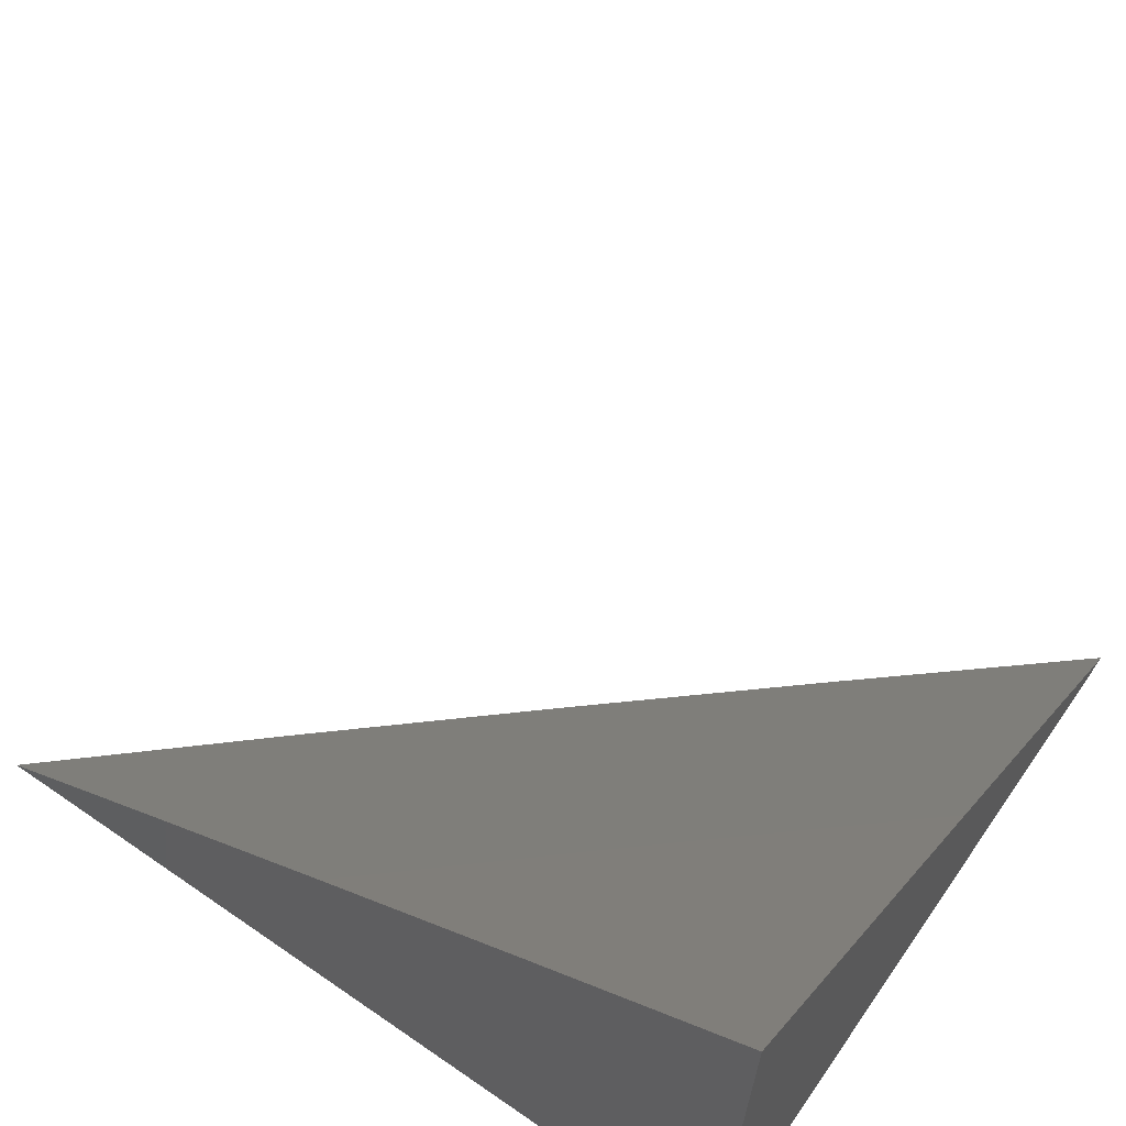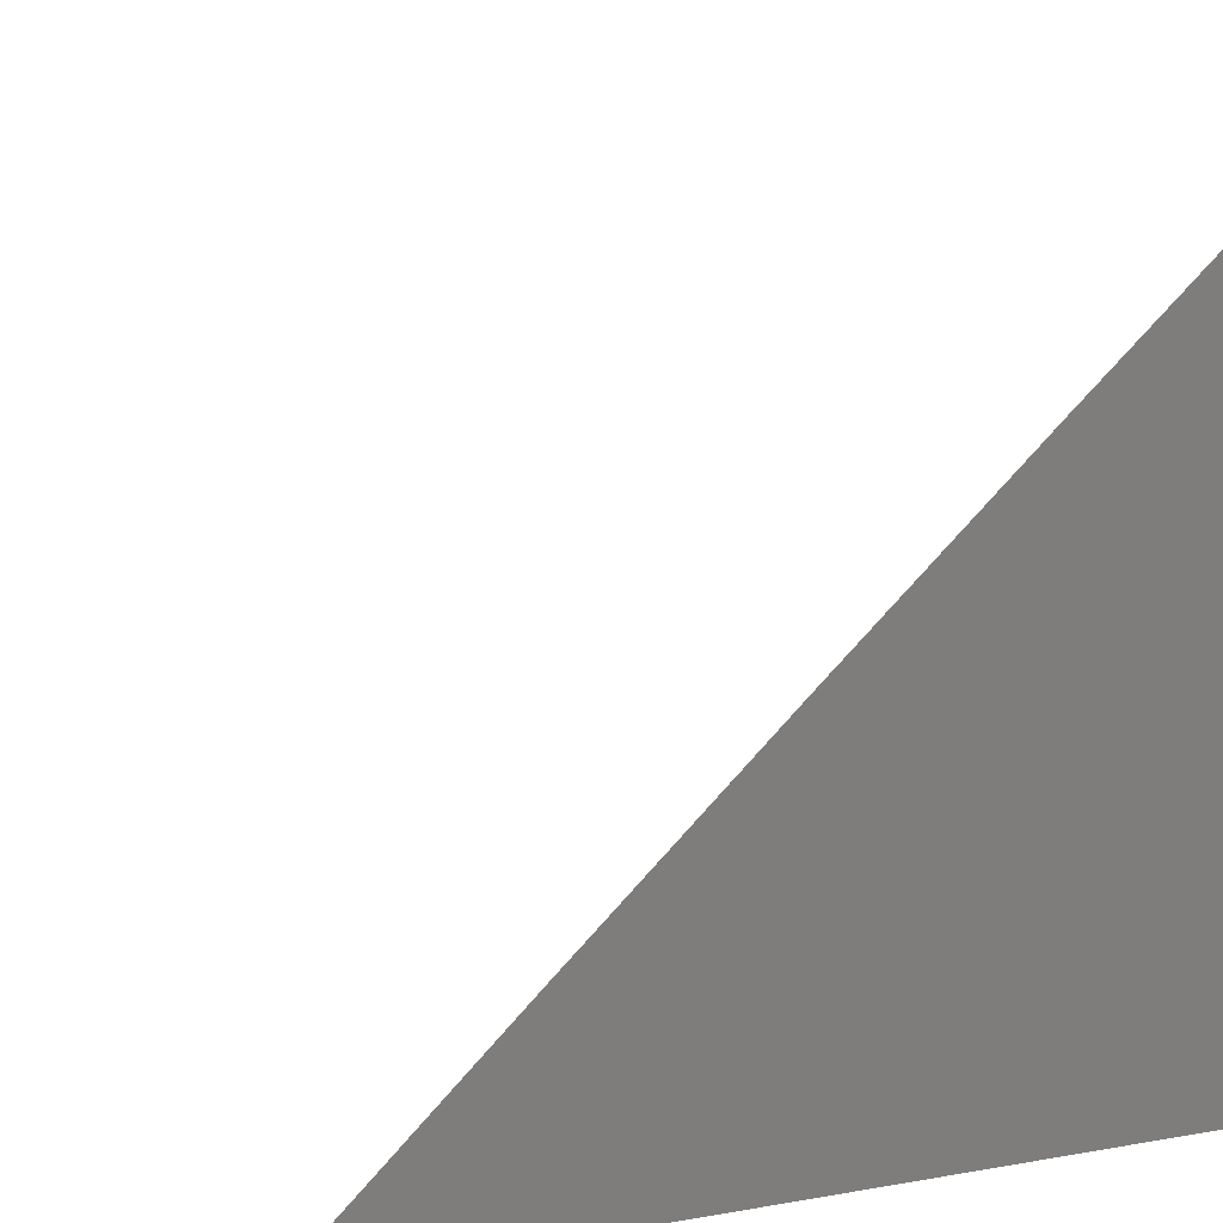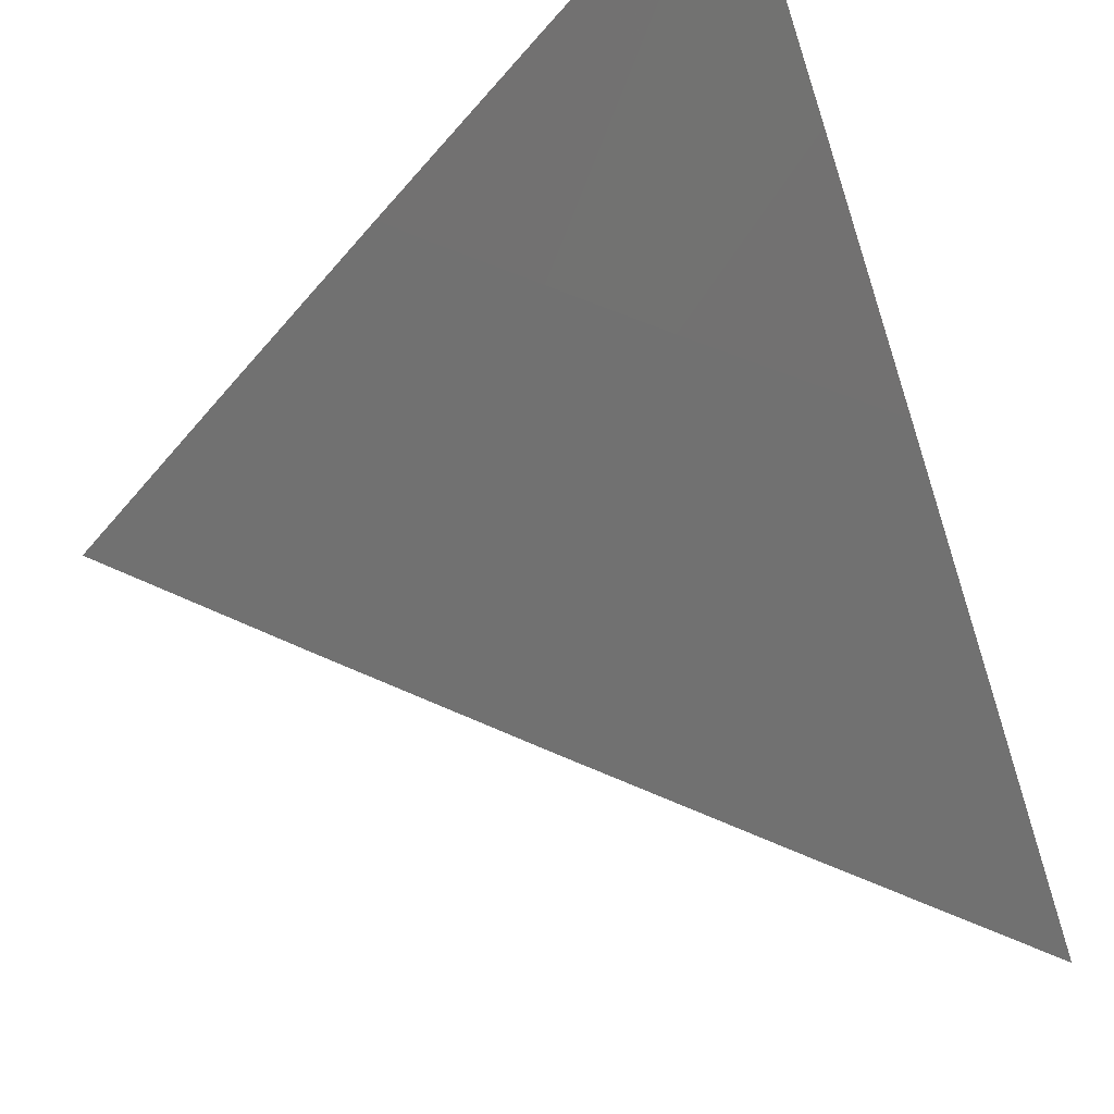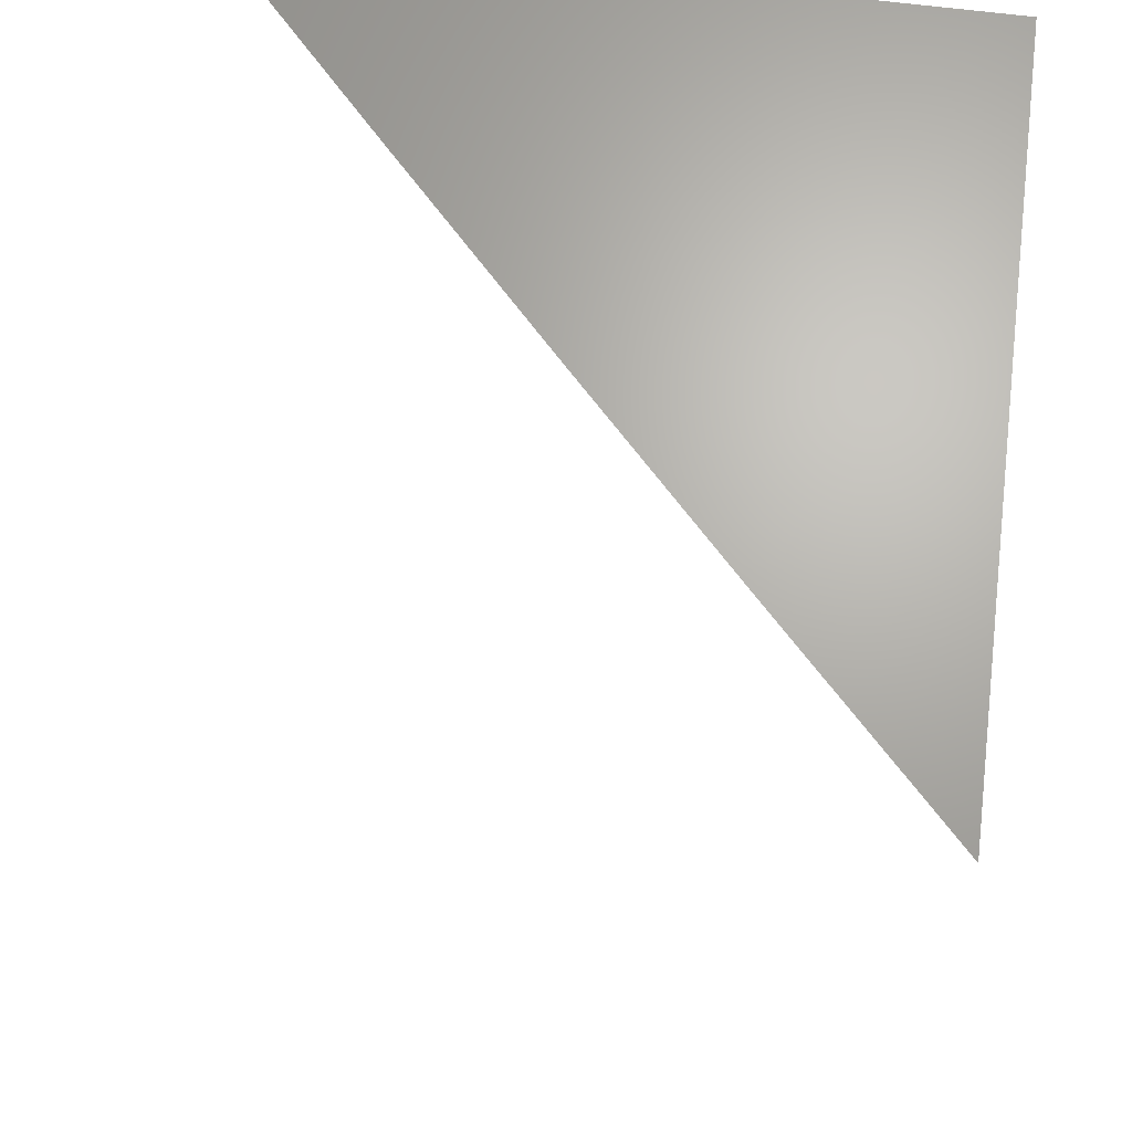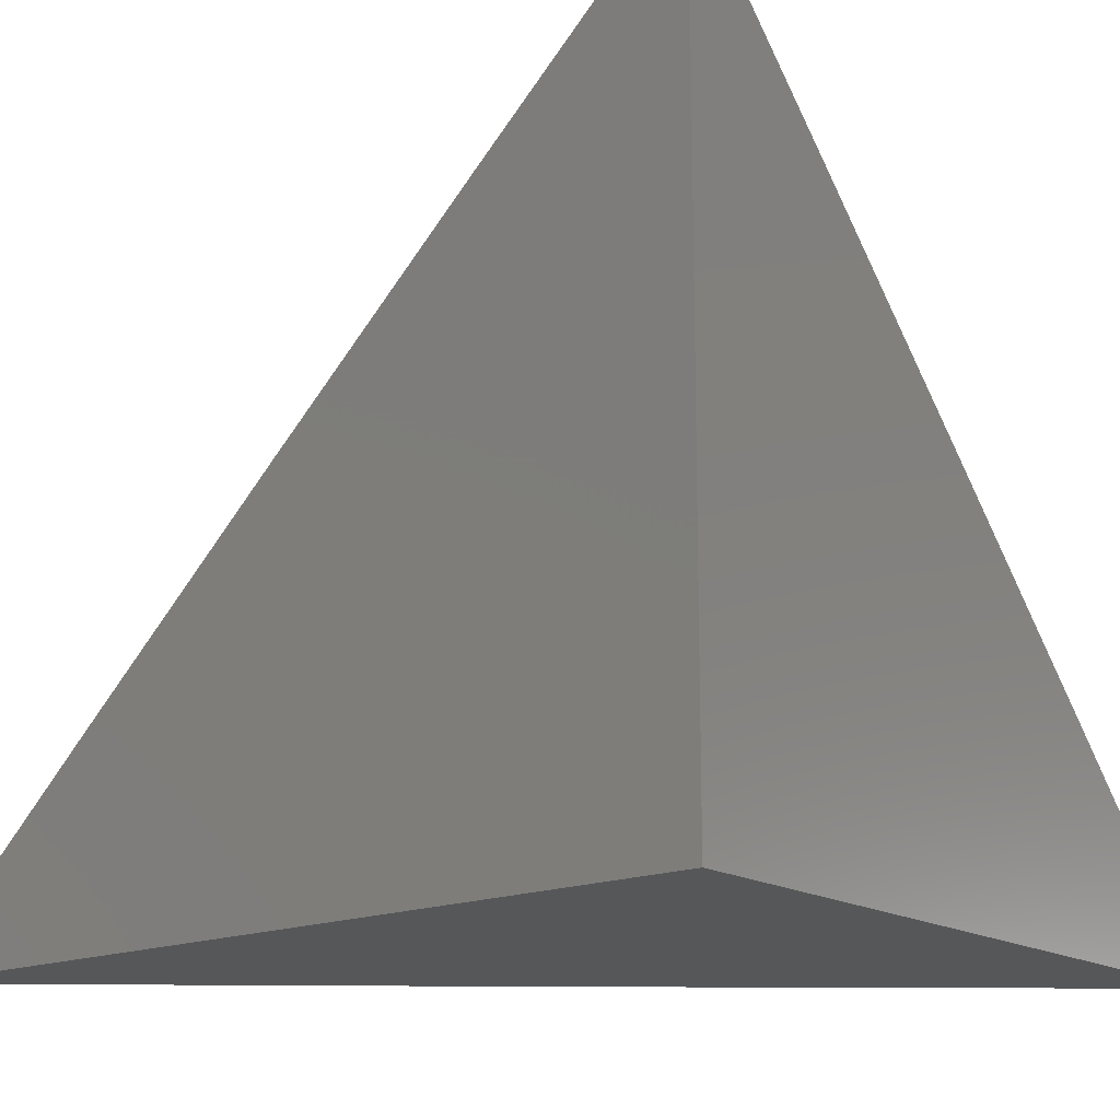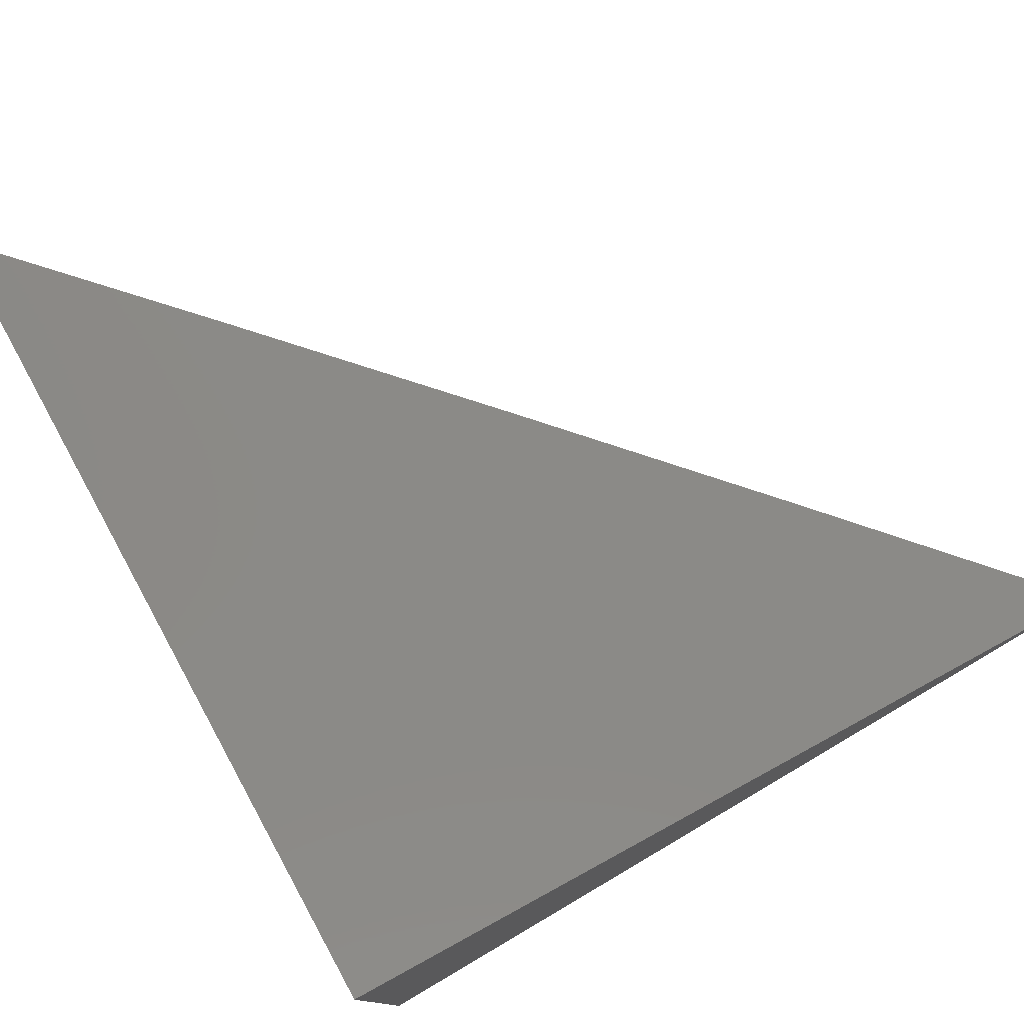
<metadata>
{"format":"stl","ext":"stl","renderer":"f3d","projection":"perspective","resolution":1024,"background":"white","views":[{"elev":66.9,"azim":124.7,"up":"+Z"},{"elev":10.4,"azim":65.7,"up":"+Z"},{"elev":59.0,"azim":-24.5,"up":"+Z"},{"elev":66.6,"azim":7.2,"up":"+Y"},{"elev":-16.8,"azim":129.2,"up":"+Z"},{"elev":78.3,"azim":151.4,"up":"+Y"}]}
</metadata>
<code>
# stl→obj: 16 verts, 28 faces
v -7.158 -6 7
v -7.119 -6.046 7
v -7.119 -6 7.042
v -7.08 -6 7.084
v -7.073 -6.008 7.084
v -7.04 -6 7.126
v -7.054 -6.03 7.084
v -7 -6 7.168
v -7.034 -6.053 7.084
v -7 -6.046 7.126
v -7 -6.093 7.085
v -7.08 -6.093 7
v -7.04 -6.138 7
v -7 -6.184 7
v -7 -6.138 7.042
v -7 -6 7
f 1 2 3
f 3 2 4
f 4 2 5
f 4 5 6
f 6 5 7
f 6 7 8
f 8 7 9
f 8 9 10
f 10 9 11
f 11 9 12
f 11 12 13
f 5 2 7
f 7 2 12
f 7 12 9
f 14 15 13
f 13 15 11
f 8 10 16
f 16 10 11
f 16 11 15
f 15 14 16
f 14 13 16
f 16 13 12
f 16 12 2
f 2 1 16
f 1 3 16
f 16 3 4
f 16 4 6
f 6 8 16

</code>
